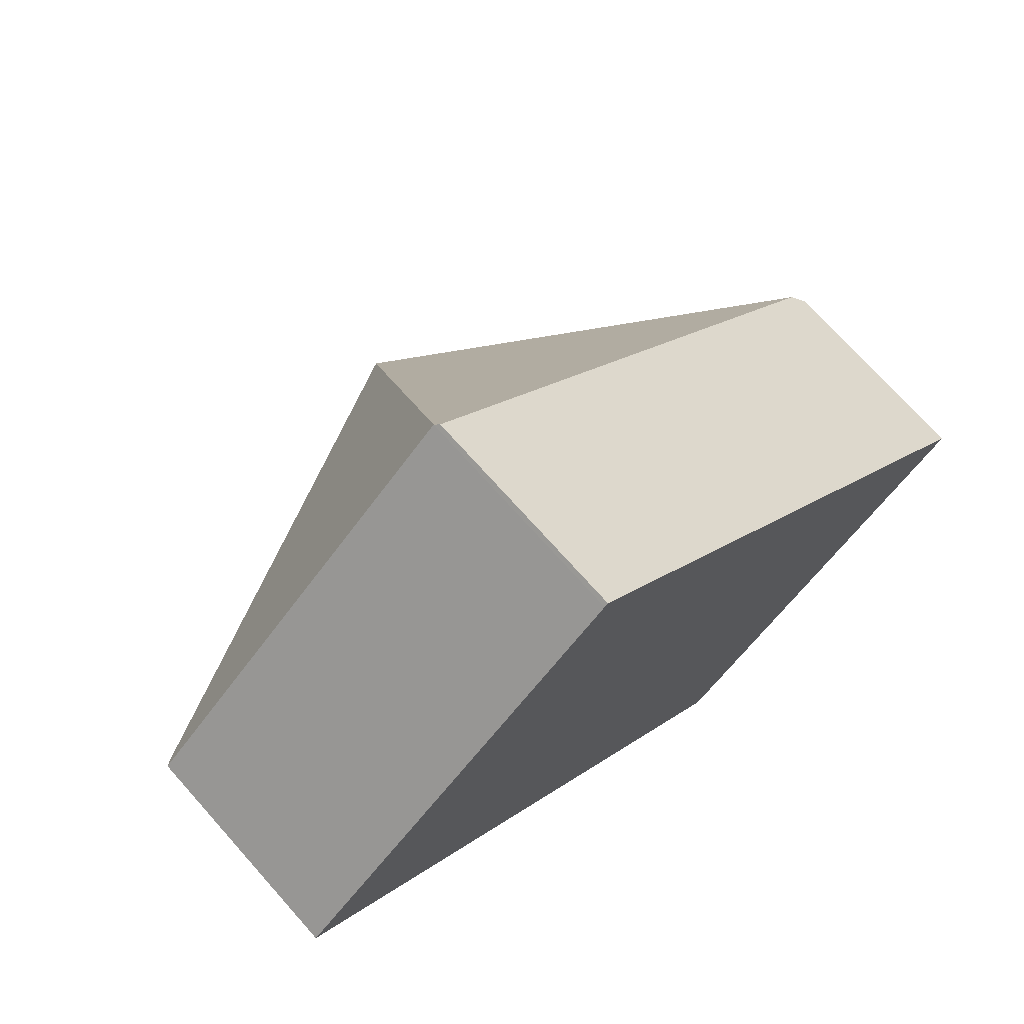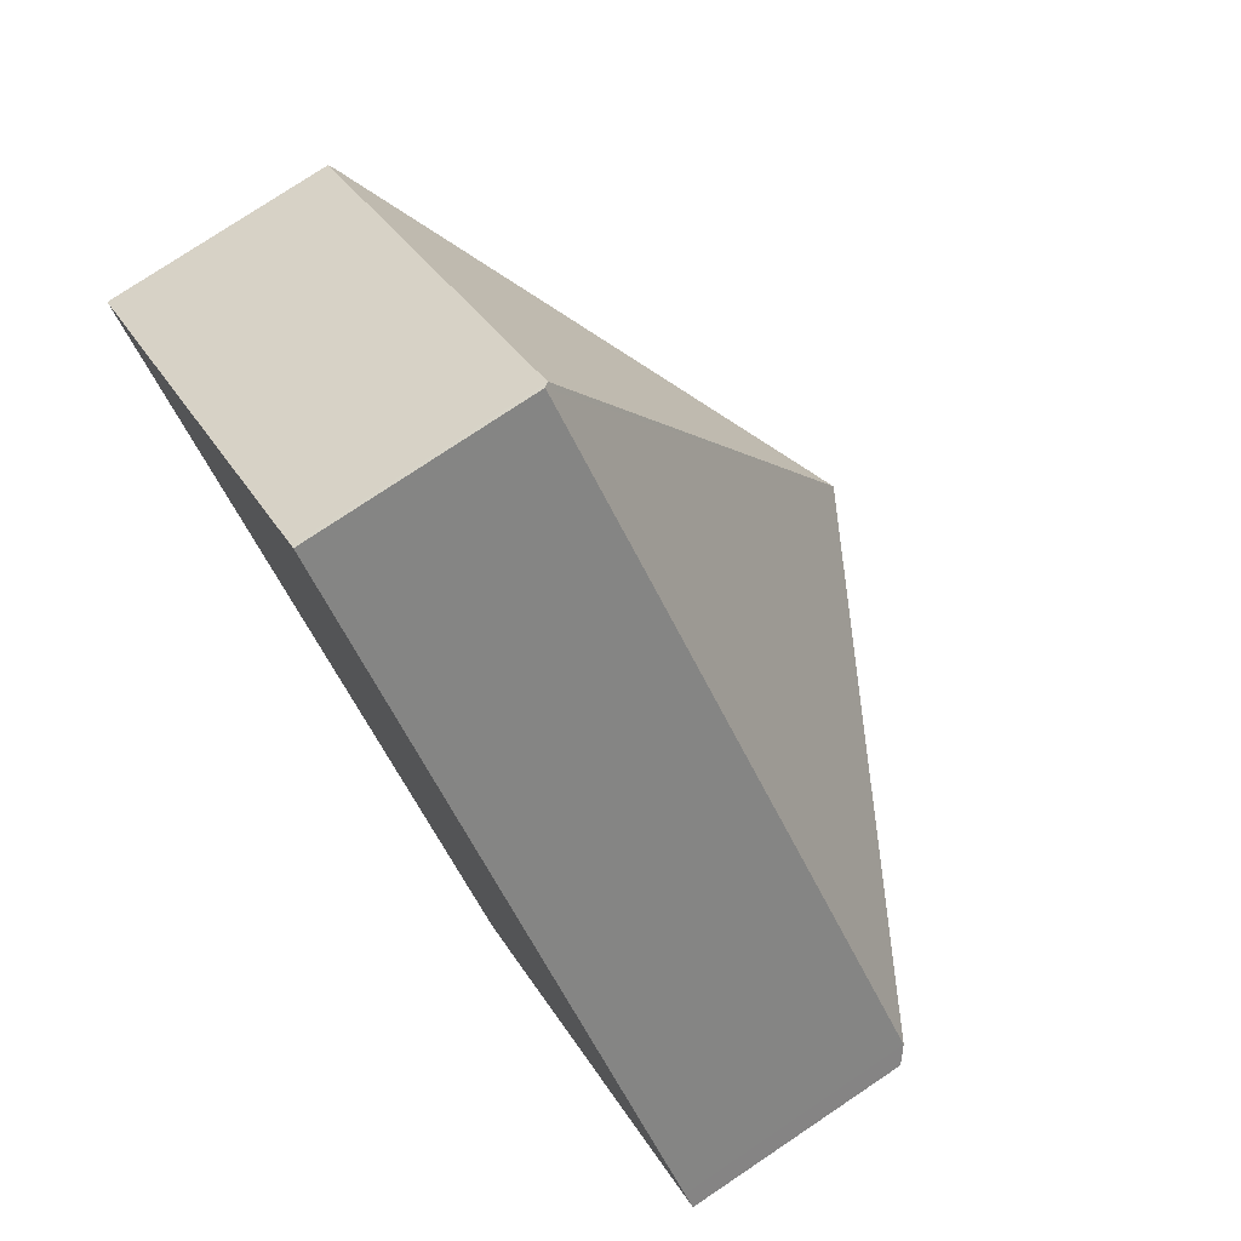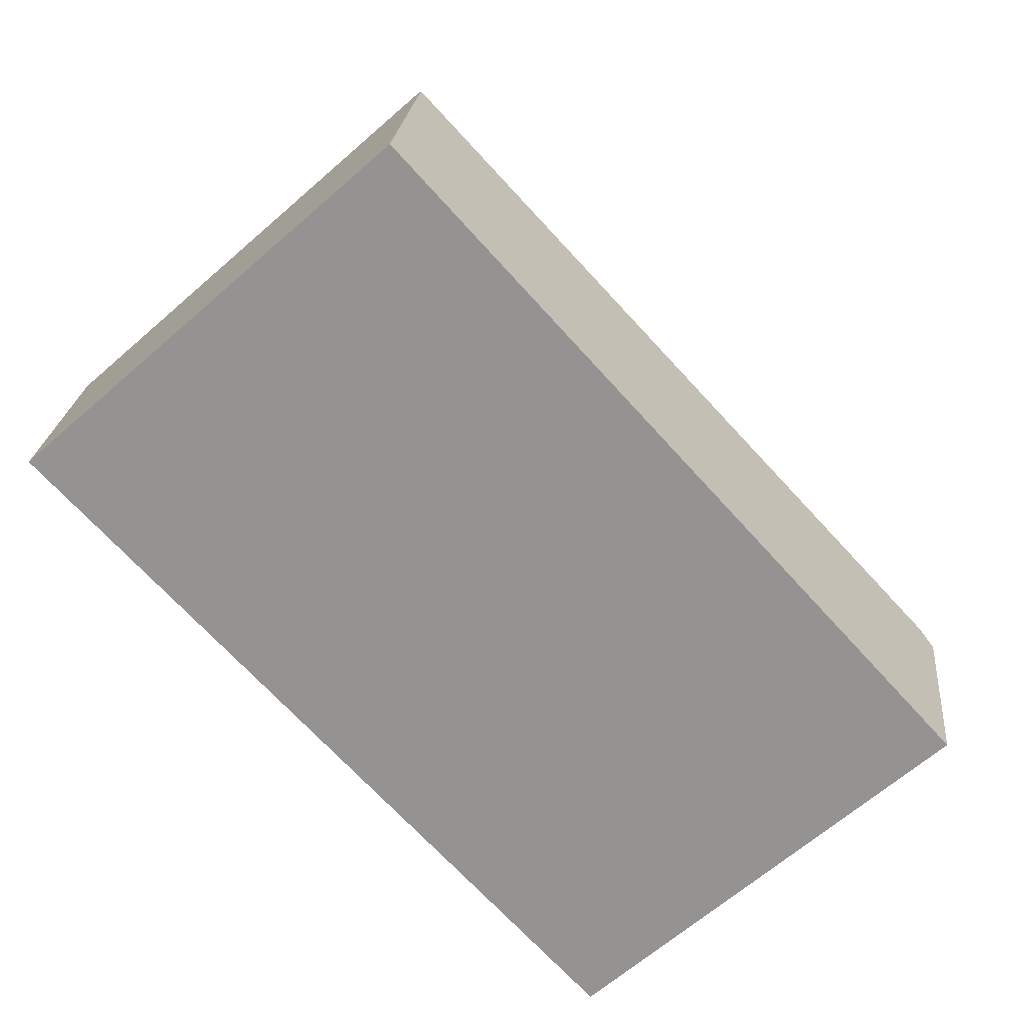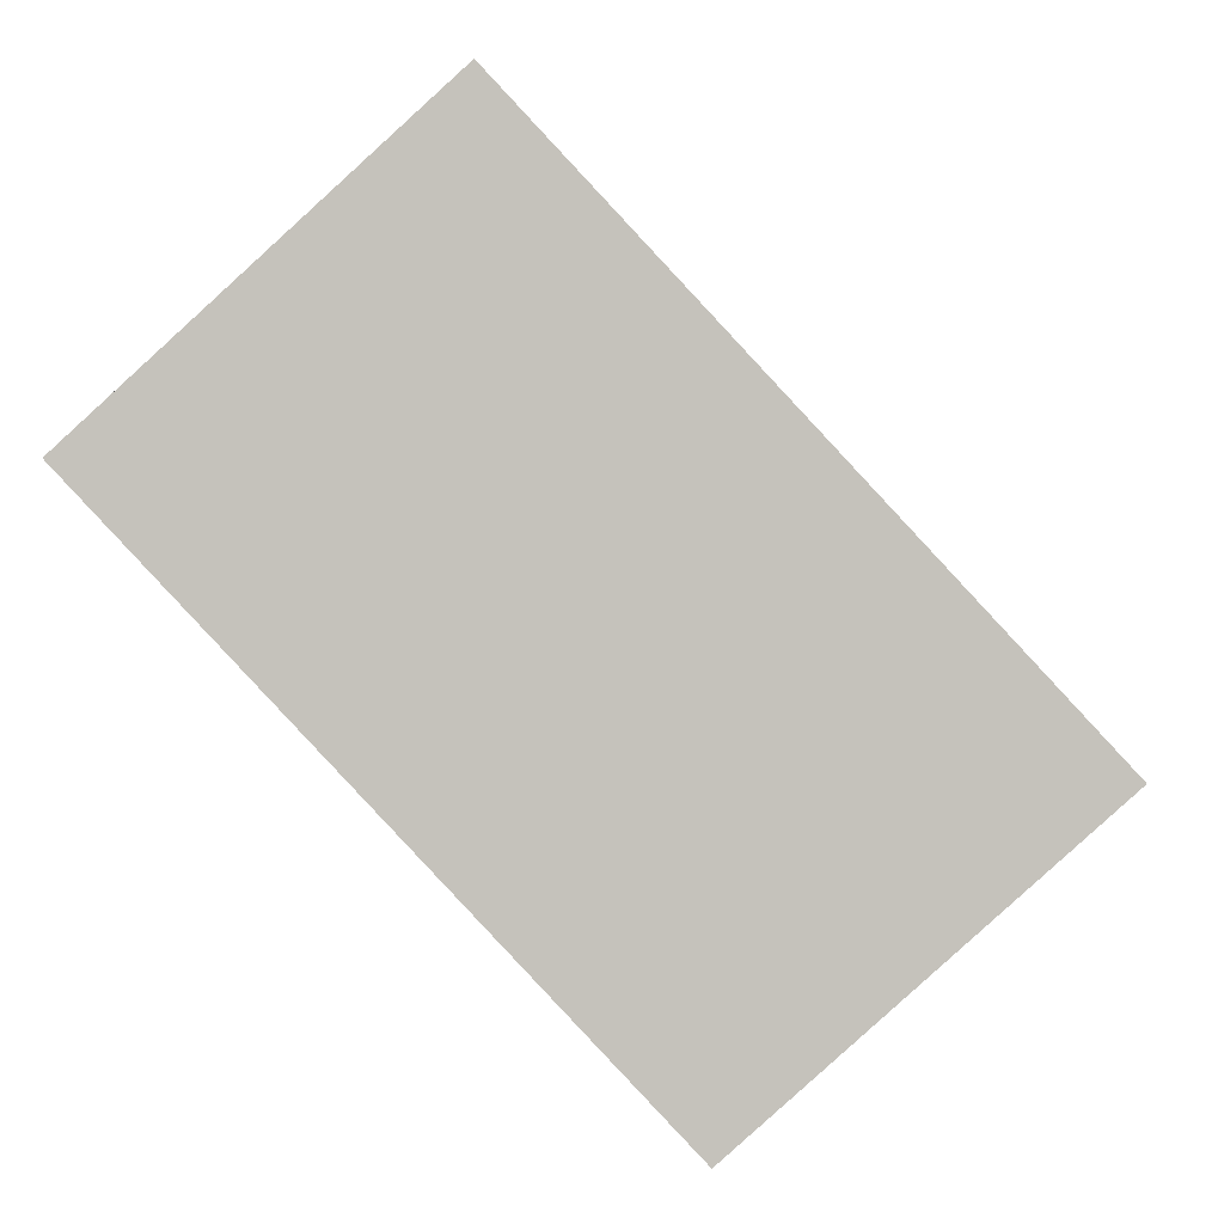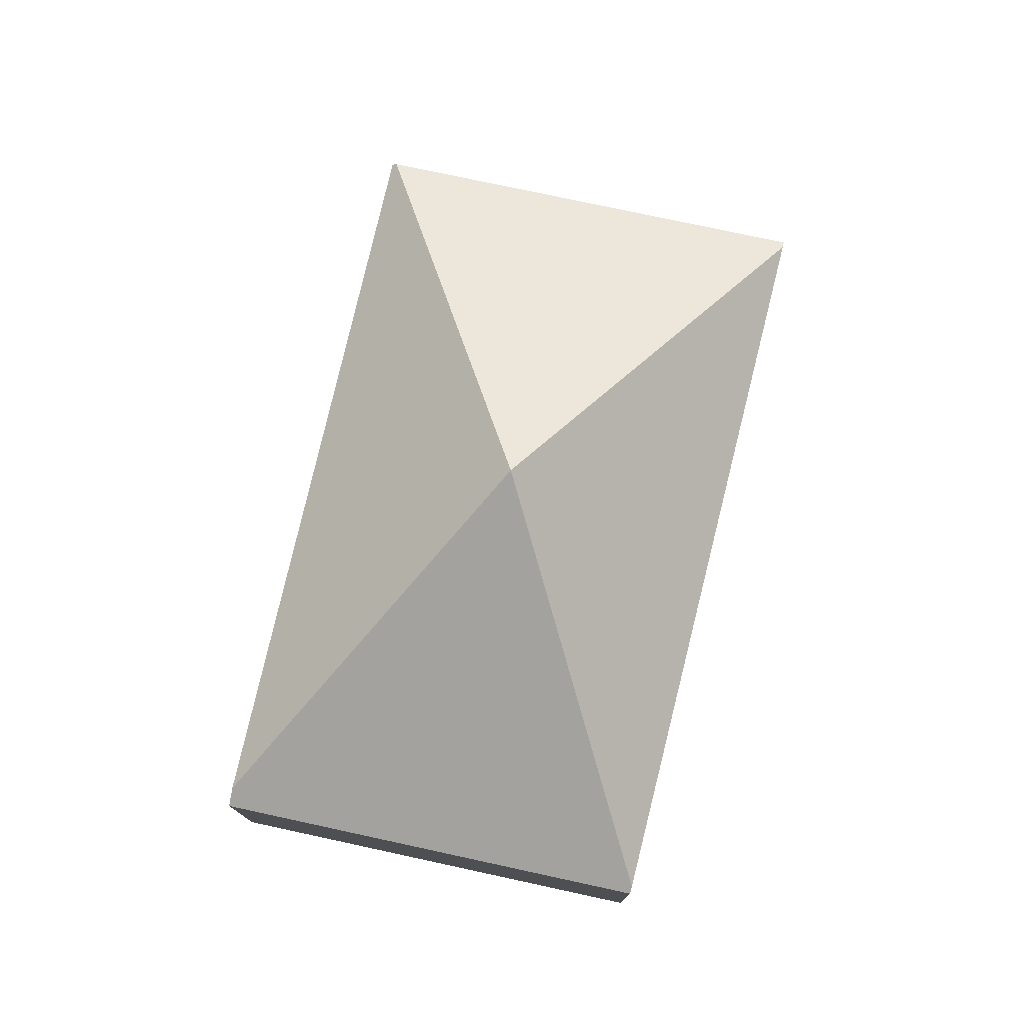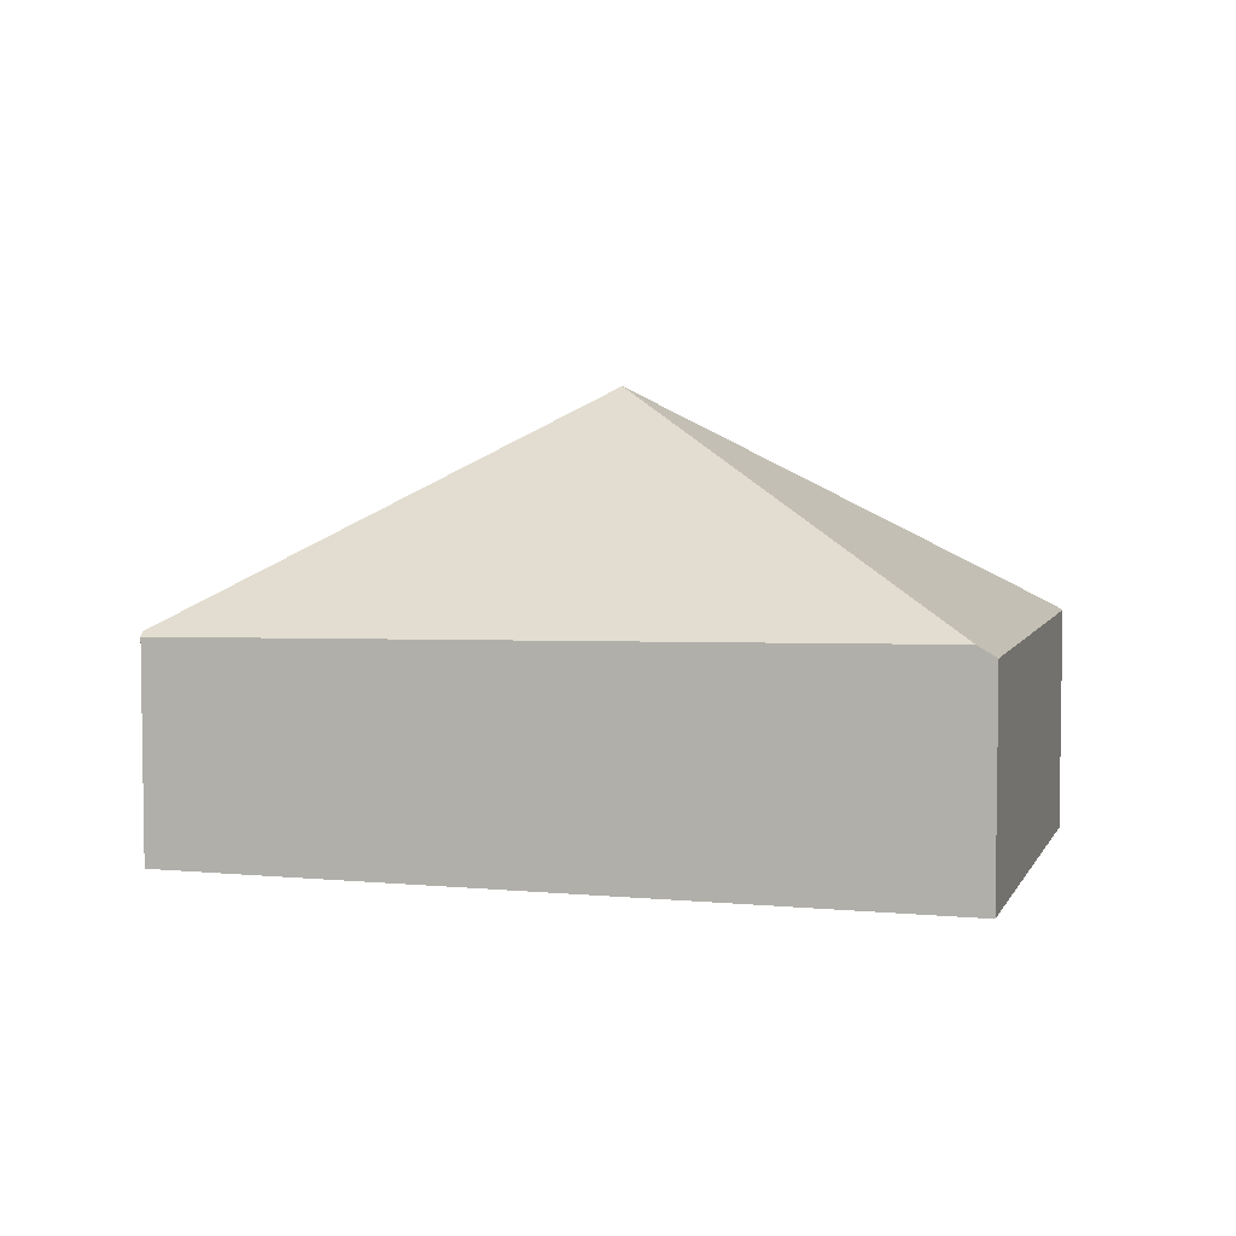
<metadata>
{"format":"obj","ext":"obj","renderer":"f3d","projection":"perspective","resolution":1024,"background":"white","views":[{"elev":72.1,"azim":-41.7,"up":"+Z"},{"elev":77.0,"azim":56.2,"up":"+Z"},{"elev":22.3,"azim":5.5,"up":"+Z"},{"elev":-0.2,"azim":5.8,"up":"+Z"},{"elev":77.4,"azim":150.2,"up":"+Y"},{"elev":5.5,"azim":63.9,"up":"+Y"}]}
</metadata>
<code>
v  3.895 3.859 -1.113
v  0 1.916 1.173e-16
v  3.063 1.916 2.748
v  0.045 1.953 -0.047
v  3.095 1.876 2.776
v  7.622 2.014 -2.145
v  4.759 1.914 -4.95
v  7.735 1.919 -2.268
v  4.711 1.953 -4.9
v  0 0 0
v  3.063 -1.683e-16 2.748
v  3.095 -1.7e-16 2.776
v  7.622 1.313e-16 -2.145
v  7.735 1.389e-16 -2.268
v  4.759 3.031e-16 -4.95
v  4.711 3e-16 -4.9
v  0.045 2.878e-18 -0.047
g defaultobject
f 1 2 3
f 2 1 4
f 5 1 3
f 1 5 6
f 7 6 8
f 6 7 1
f 1 7 9
f 9 4 1
f 10 3 2
f 3 10 11
f 3 11 5
f 5 11 12
f 12 6 5
f 6 12 13
f 6 13 8
f 8 13 14
f 14 7 8
f 7 14 15
f 15 9 7
f 9 15 4
f 4 15 16
f 4 16 17
f 4 17 2
f 2 17 10
f 13 15 14
f 15 13 12
f 15 12 16
f 16 12 17
f 17 12 11
f 17 11 10

</code>
